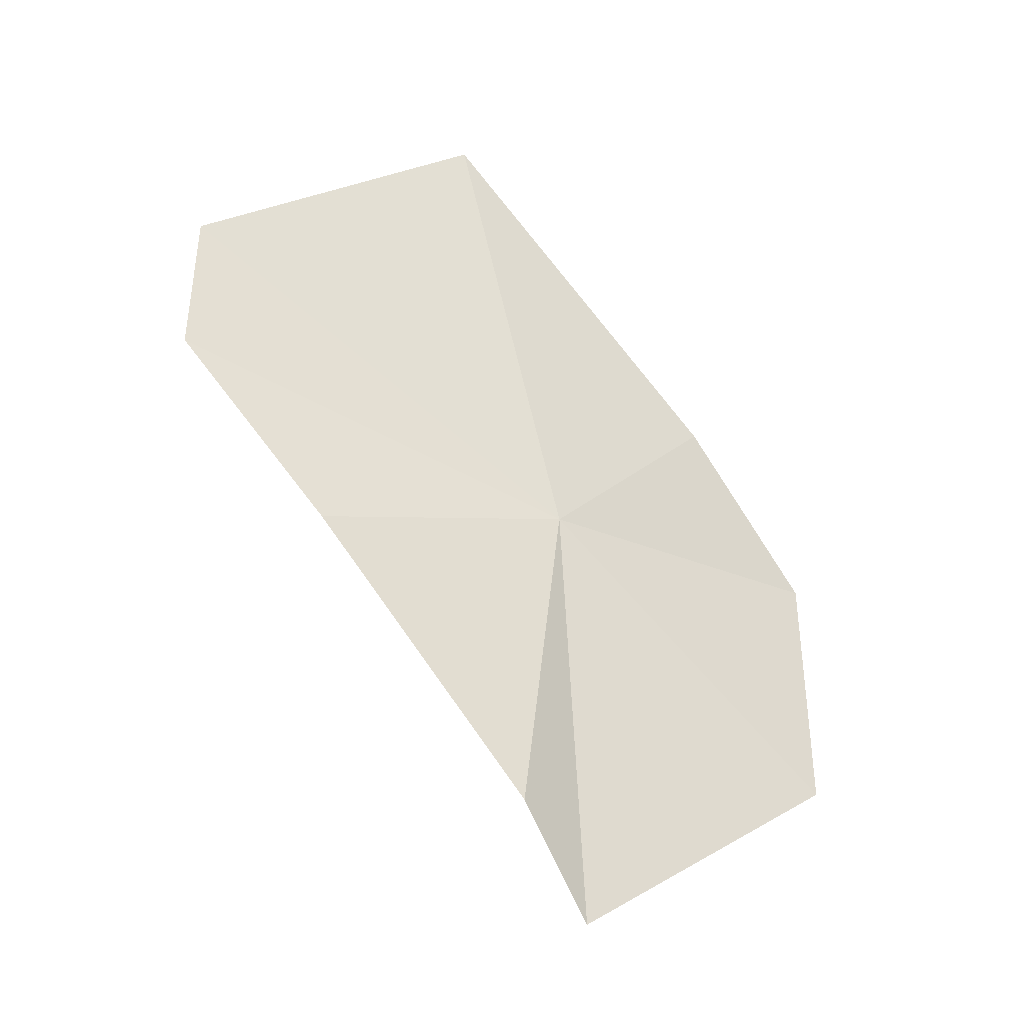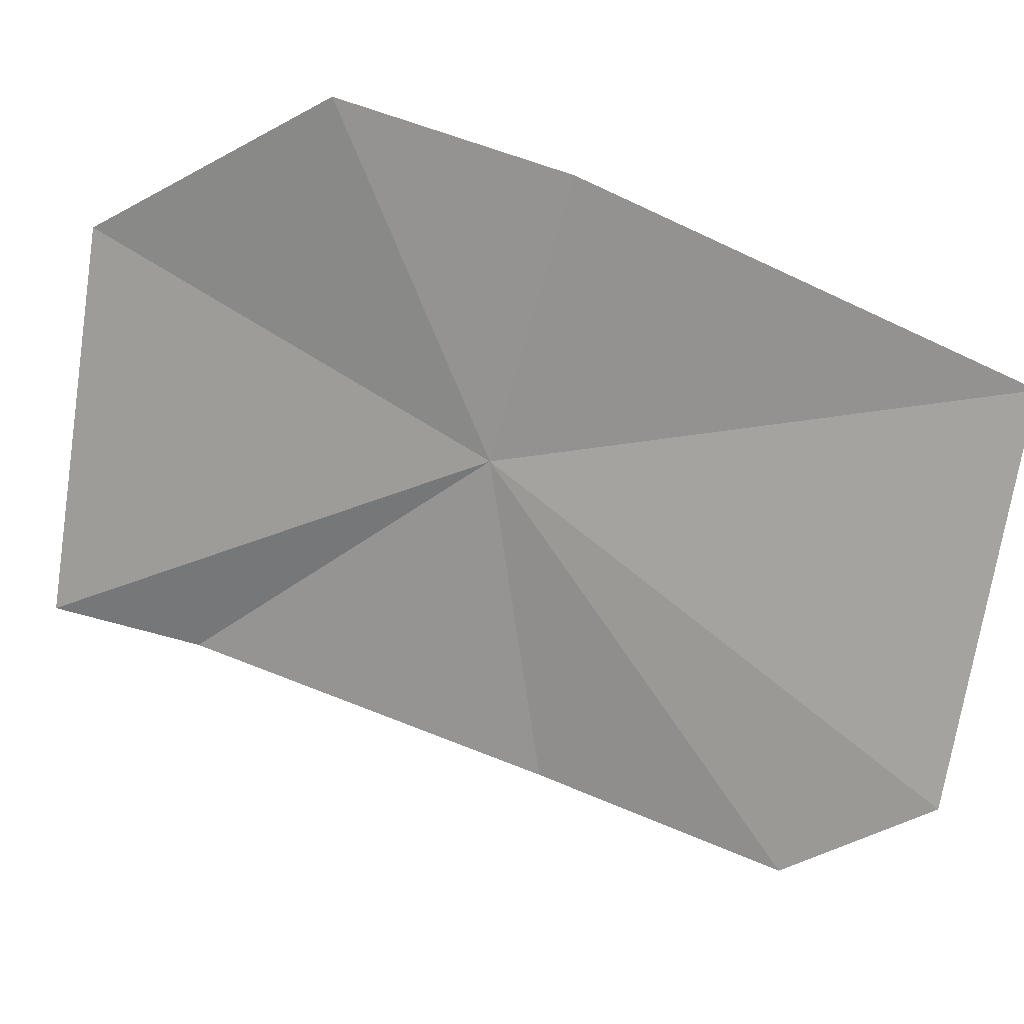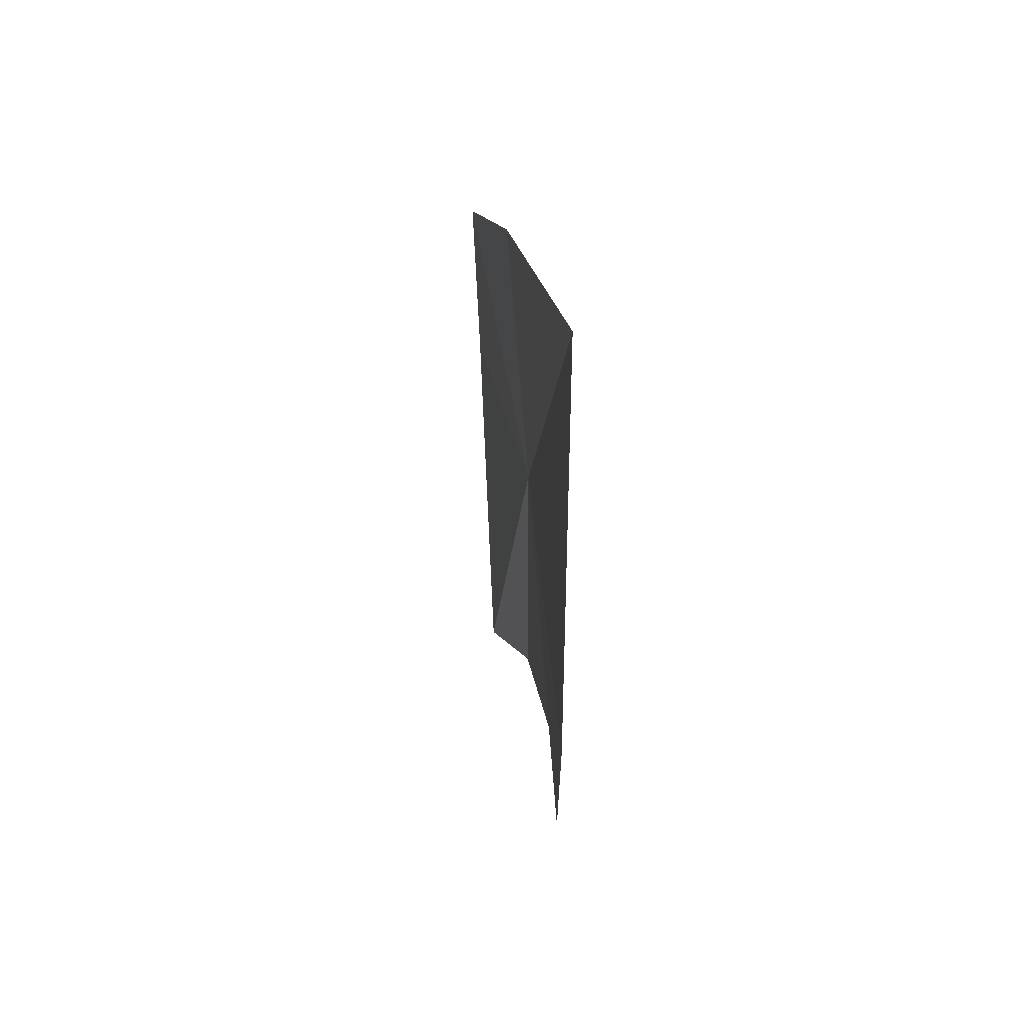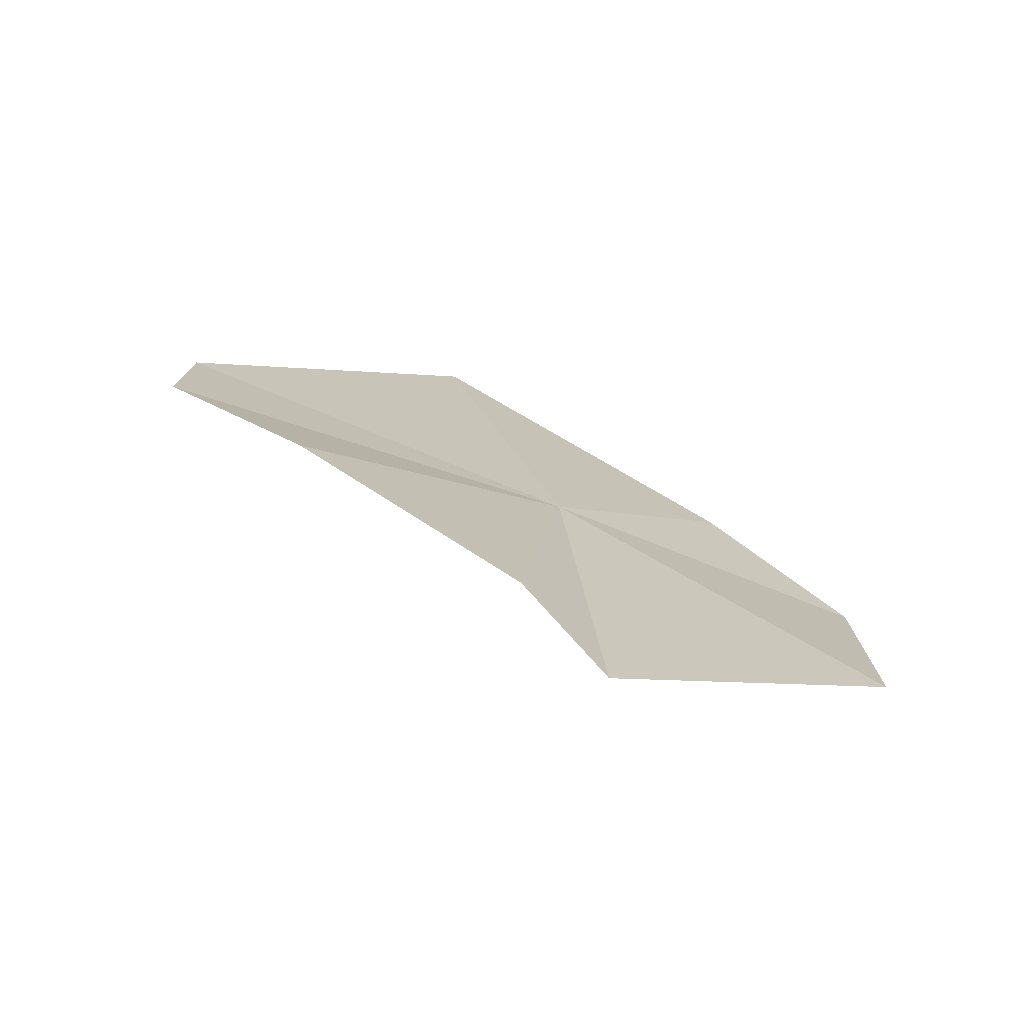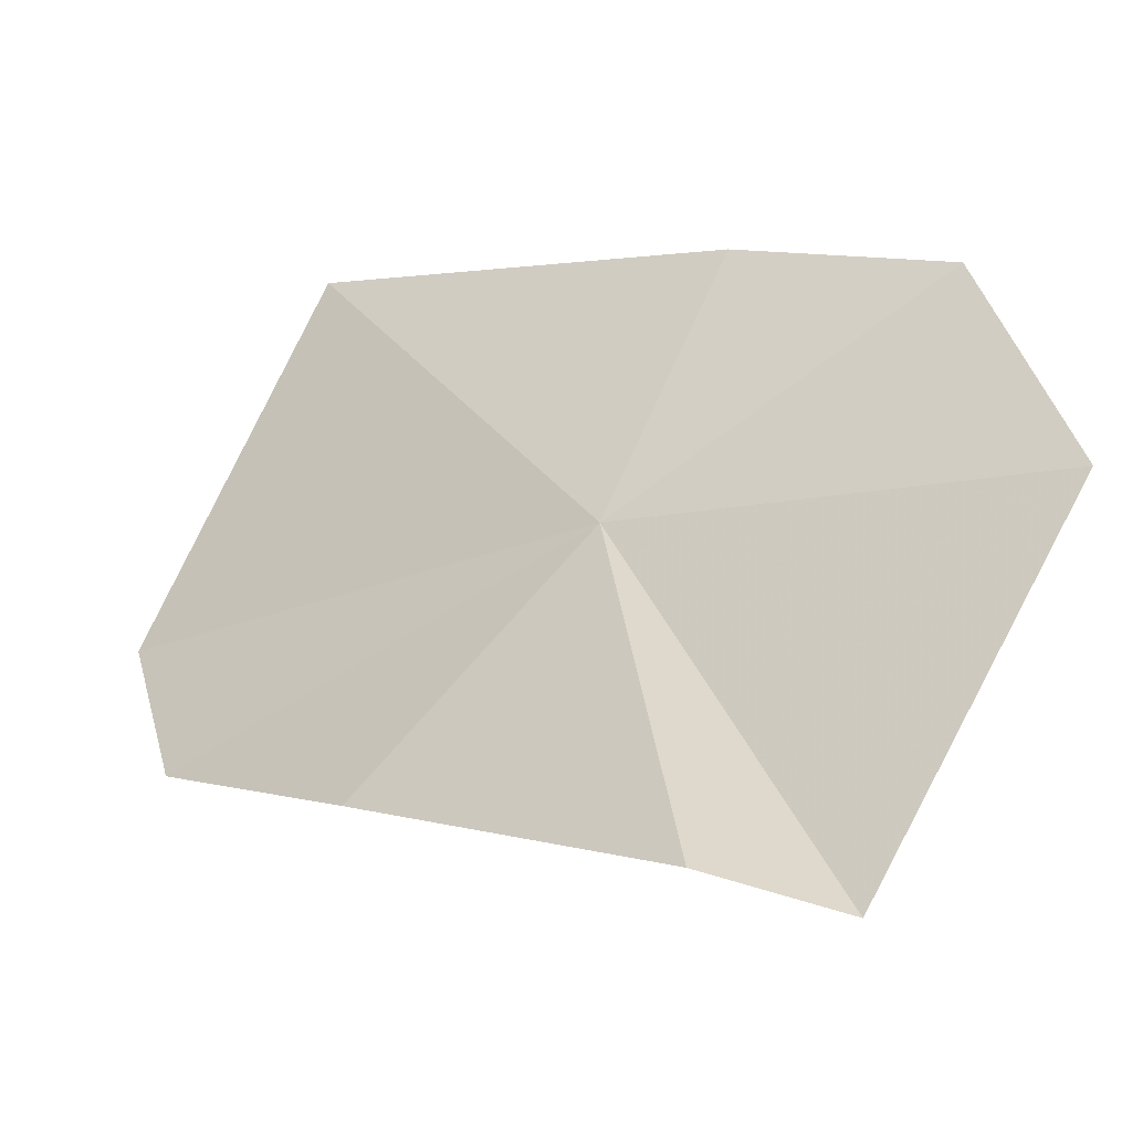
<metadata>
{"format":"obj","ext":"obj","renderer":"f3d","projection":"perspective","resolution":1024,"background":"white","views":[{"elev":-35.7,"azim":-64.8,"up":"+Y"},{"elev":-42.8,"azim":123.2,"up":"+Z"},{"elev":59.1,"azim":-129.5,"up":"+Y"},{"elev":-76.7,"azim":-51.8,"up":"+Y"},{"elev":40.3,"azim":-15.0,"up":"+Z"}]}
</metadata>
<code>
v -39.37 1.753 73.16
v -46.08 6.188 68.28
v -46.1 3.182 68.22
v -41.78 10.52 72.04
v -36.29 5.414 75.12
v -33.61 2.486 76.33
v -33.69 -2.599 76.4
v -38.21 -6.763 73.09
v -40.02 -4.915 72.65
v -43.83 -0.1544 70.19
f 1 2 3
f 1 5 4
f 1 4 2
f 1 7 6
f 1 8 7
f 1 9 8
f 1 6 5
f 1 10 9
f 1 3 10

</code>
